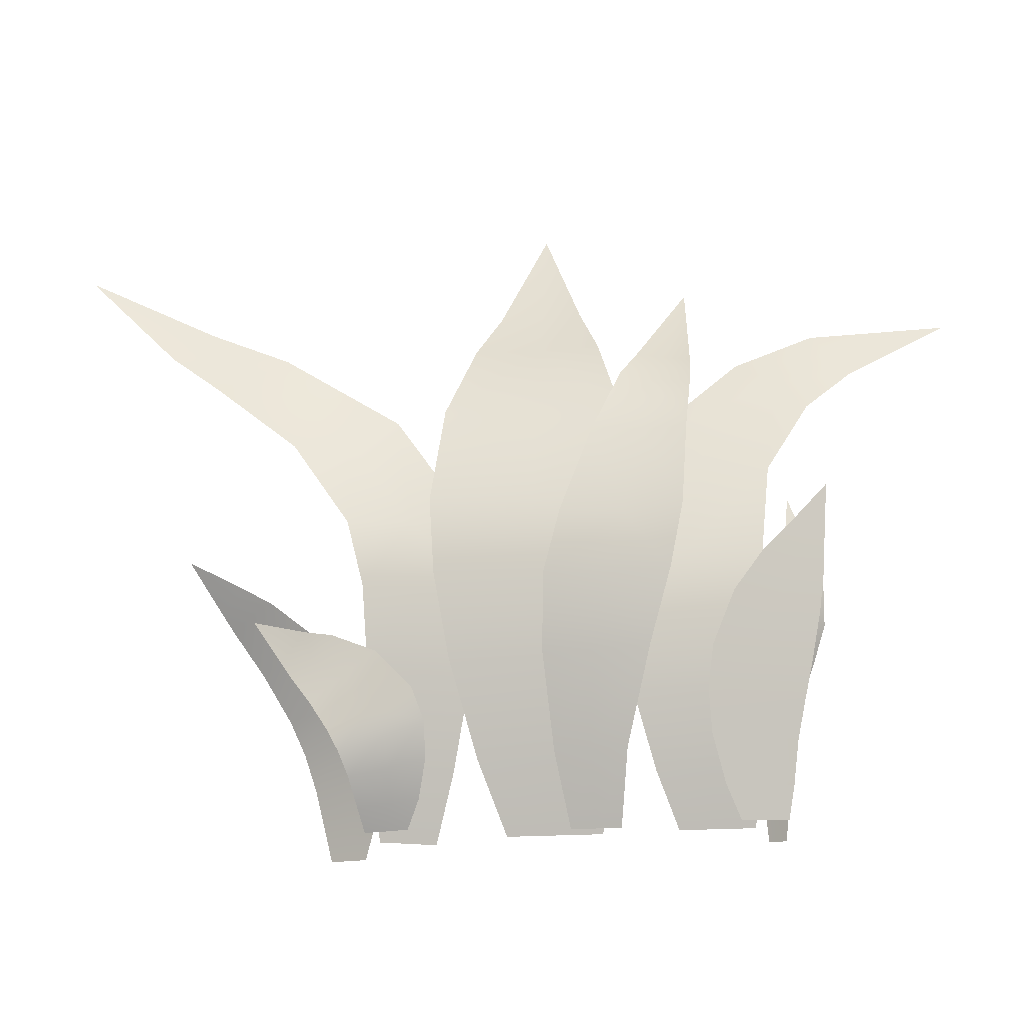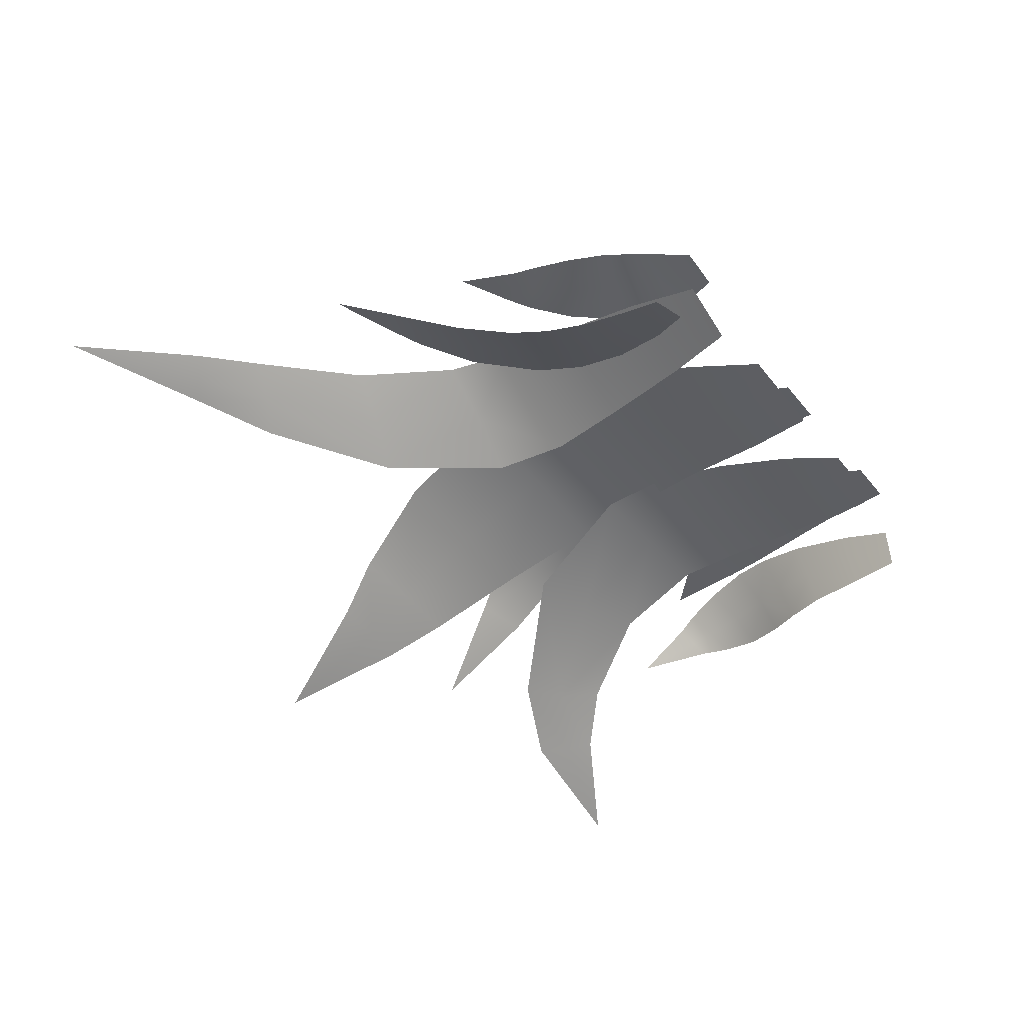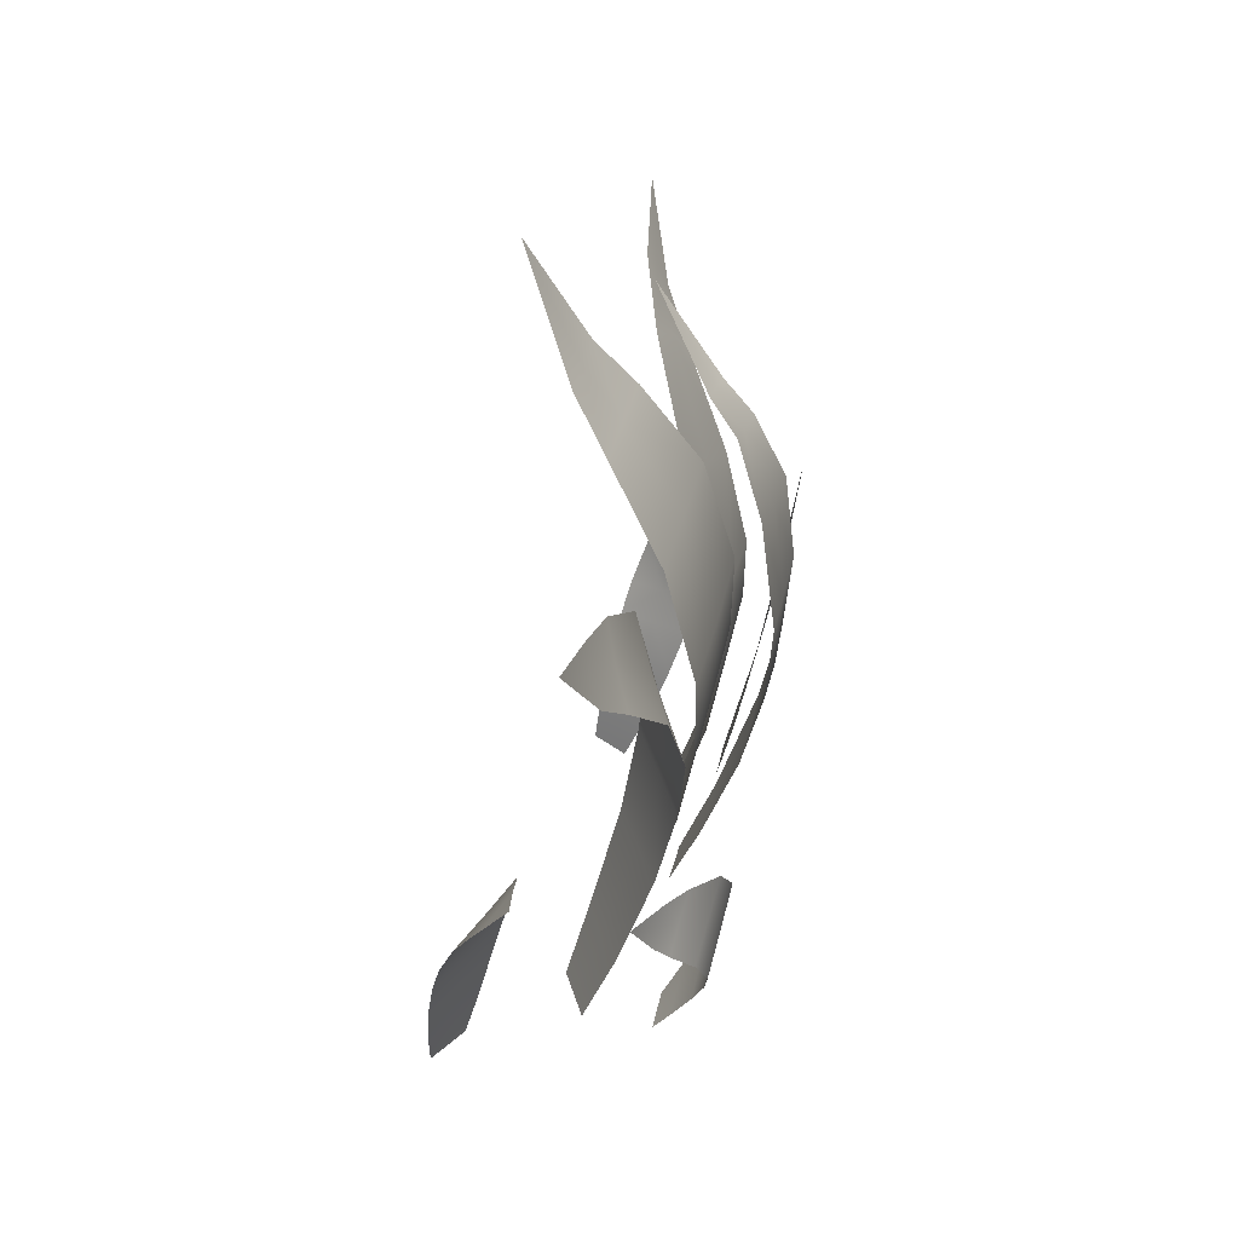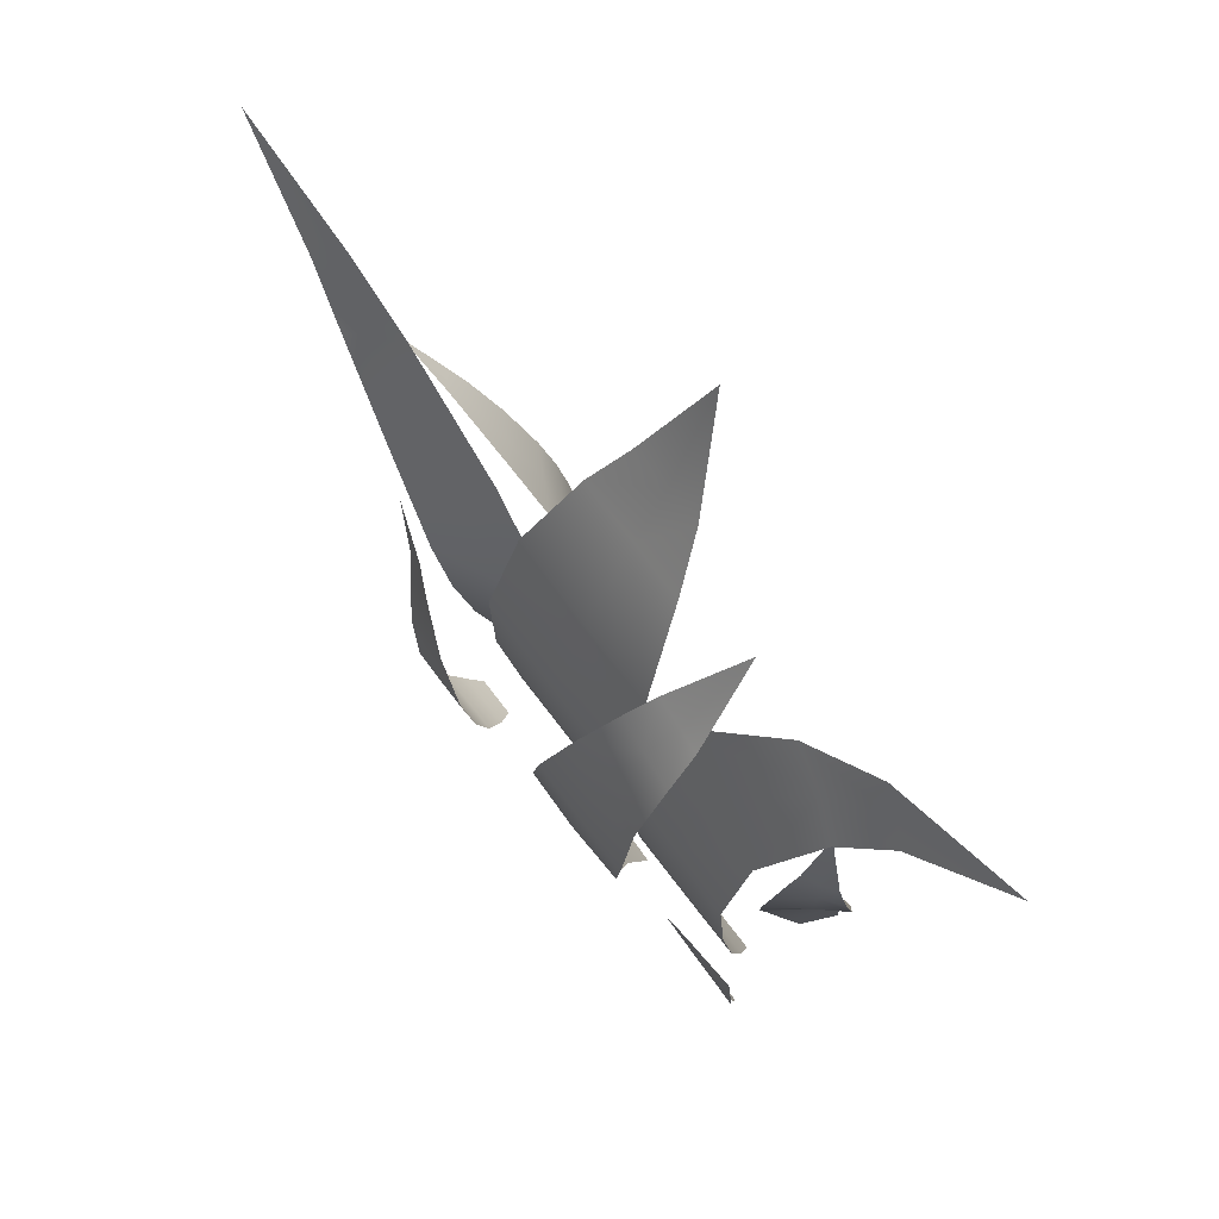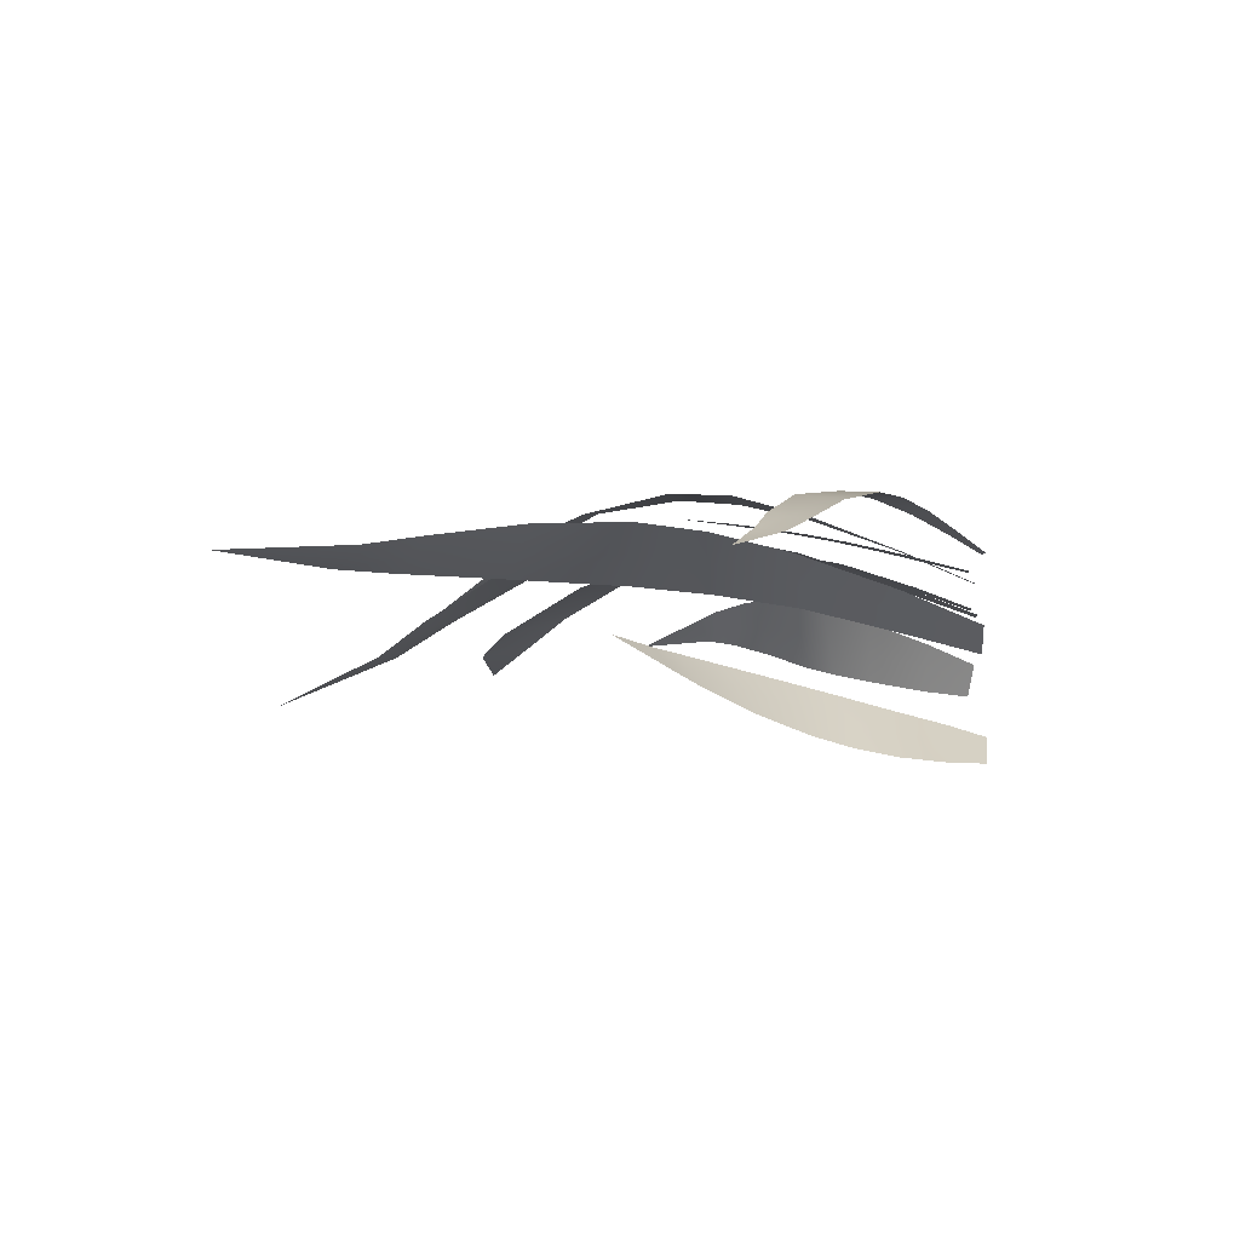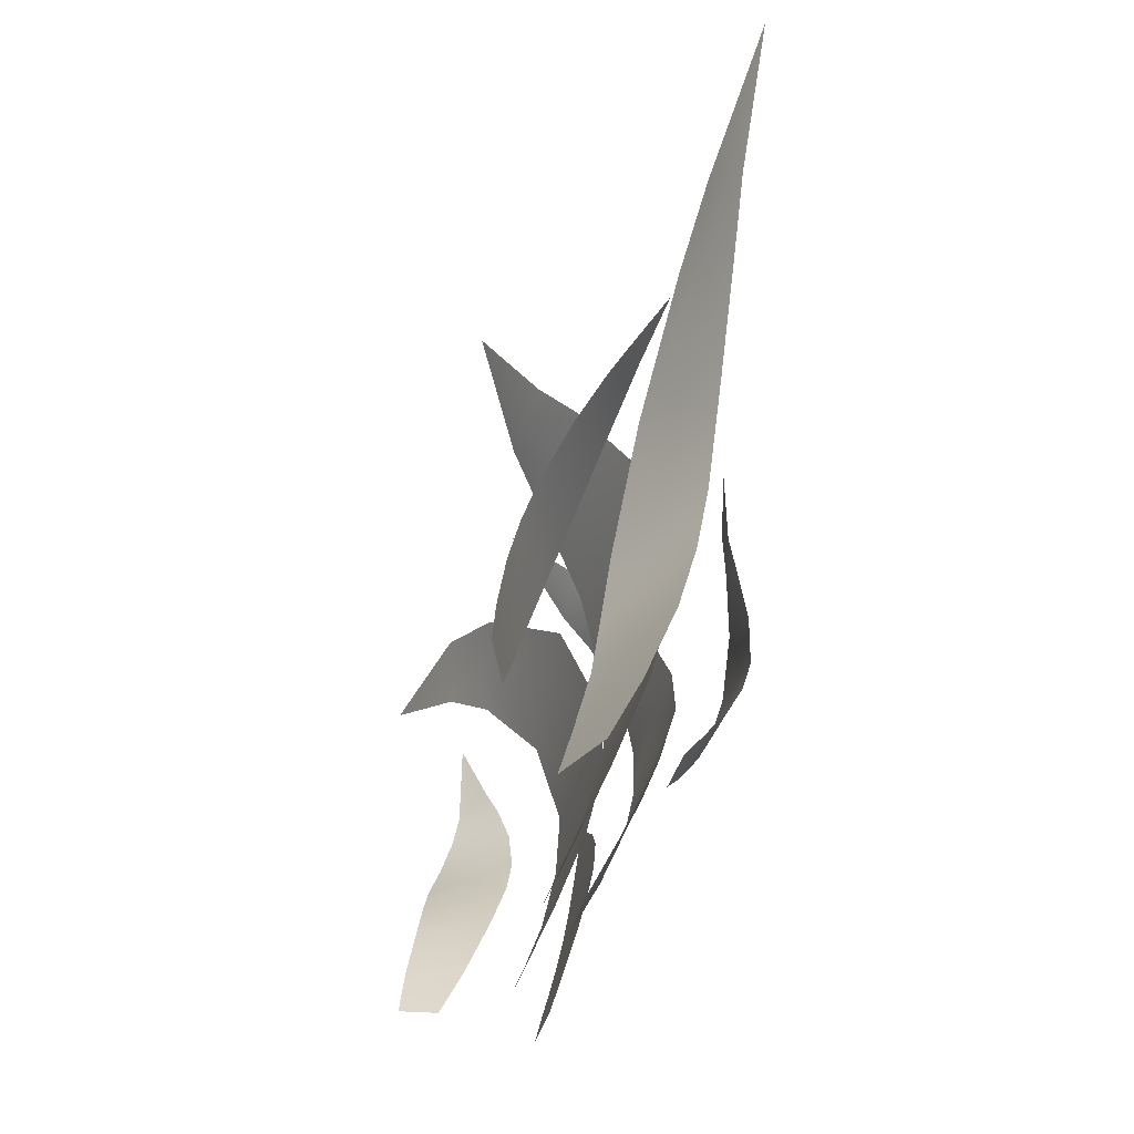
<metadata>
{"format":"obj","ext":"obj","renderer":"f3d","projection":"perspective","resolution":1024,"background":"white","views":[{"elev":-18.3,"azim":9.2,"up":"+Y"},{"elev":-50.4,"azim":-53.2,"up":"+Z"},{"elev":34.9,"azim":-79.2,"up":"+Y"},{"elev":65.4,"azim":53.5,"up":"+Y"},{"elev":-1.2,"azim":-83.4,"up":"+Z"},{"elev":-46.7,"azim":-107.3,"up":"+Y"}]}
</metadata>
<code>
g default
v -2.667 0 -1.738
v 1.121 0 -1.738
v -4.622 6.695 0.545
v -5.327 13.12 1.243
v -4.011 20.68 -1.973
v -1.475 27.06 -5.246
v 1.154 20.58 -1.892
v 2.824 12.9 1.292
v 2.323 6.526 0.508
v -1.328 20.53 -1.985
v -1.136 12.89 1.291
v -1.013 6.595 0.5337
v -0.8954 0 -1.738
v -4.946 17.26 0.06244
v -1.239 17.07 0.09105
v 2.253 17.12 0.1611
v -5.145 10.06 1.204
v -1.075 9.901 1.222
v 2.744 9.868 1.197
v -3.665 2.872 -0.6677
v -0.9466 2.836 -0.6832
v 1.792 2.803 -0.6943
v -3.17 22.6 -3.272
v -1.378 22.57 -3.324
v 0.2337 22.64 -3.299
v -10.98 0.05076 -6.924
v -9.324 -0.04667 -6.089
v -11.67 2.988 -6.696
v -12.68 5.854 -5.965
v -14.78 9.366 -4.316
v -16.37 12.13 -2.623
v -12.96 10.37 -3.206
v -9.503 6.782 -4.201
v -8.677 3.201 -5.185
v -13.86 9.877 -3.741
v -11.03 6.273 -5.066
v -10.09 3.052 -5.916
v -10.2 -0.00388 -6.535
v -13.74 7.773 -5.163
v -12.42 8.363 -4.361
v -11.13 8.955 -3.607
v -12.11 4.473 -6.385
v -10.41 4.717 -5.507
v -8.868 5.067 -4.671
v -11.28 1.321 -6.883
v -10.08 1.275 -6.291
v -8.881 1.281 -5.688
v -15.31 10.27 -3.771
v -14.72 10.65 -3.376
v -14.16 11.01 -3.022
v 7.462 -0.175 -3.572
v 8.107 0.06493 -4.901
v 7.311 4.194 -1.789
v 7.795 7.555 -0.8826
v 8.414 10.66 -1.342
v 8.73 13.65 -2.782
v 10.03 9.942 -2.712
v 9.461 6.848 -3.682
v 8.531 4.134 -4.284
v 9.302 10.22 -2.02
v 8.698 7.085 -2.3
v 7.955 4.145 -3.074
v 7.764 -0.06325 -4.192
v 8.154 9.267 -0.9334
v 9.177 8.715 -2.035
v 10.01 8.394 -3.153
v 7.527 6.094 -1.165
v 8.305 5.825 -2.602
v 8.985 5.697 -3.974
v 7.331 1.687 -2.743
v 7.799 1.787 -3.702
v 8.267 1.892 -4.681
v 8.585 11.47 -1.731
v 9.216 11.2 -2.146
v 9.745 11.03 -2.55
v -7.896 -0.06202 0.3284
v -6.208 0.01954 0.3442
v -8.276 1.871 1.748
v -9.003 3.604 2.403
v -10.77 5.968 1.388
v -12.61 8.536 0.3871
v -9.056 7.523 1.727
v -5.653 5.077 2.71
v -5.242 2.474 1.848
v -9.893 6.727 1.53
v -7.262 4.298 2.559
v -6.666 2.163 1.799
v -7.101 -0.02619 0.3353
v -9.834 4.815 2.097
v -8.462 5.681 2.278
v -7.148 6.623 2.492
v -8.578 2.773 2.224
v -6.812 3.277 2.33
v -5.213 3.834 2.426
v -8.07 0.8121 0.9877
v -6.845 0.9224 1.002
v -5.654 1.054 1.022
v -11.33 6.731 0.9414
v -10.8 7.296 1.027
v -10.32 7.854 1.147
v 6.636 0.01917 0.2831
v 8.406 -0.004603 0.2797
v 5.665 3.269 1.065
v 5.852 6.549 1.772
v 7.908 10.02 2.388
v 10.38 12.38 2.766
v 10.16 9.178 2.326
v 9.539 5.66 1.688
v 8.889 2.888 1.017
v 9.087 9.544 2.35
v 7.75 6.043 1.728
v 7.332 3.066 1.045
v 7.462 0.00783 0.2821
v 6.739 8.552 2.144
v 8.397 7.985 2.099
v 9.928 7.544 2.063
v 5.599 4.987 1.45
v 7.464 4.628 1.418
v 9.222 4.34 1.381
v 6.104 1.38 0.6139
v 7.368 1.312 0.6068
v 8.653 1.246 0.5945
v 8.724 10.75 2.504
v 9.516 10.44 2.482
v 10.22 10.2 2.469
v 4.131 0 -1.339
v 7.05 0 -1.339
v 2.624 5.159 0.42
v 1.746 10.76 0.8332
v 6.837 19.45 -2.303
v 15.45 21.36 -4.043
v 9.713 17.24 -1.574
v 7.81 10.39 1.031
v 7.976 5.029 0.3914
v 8.458 18.56 -1.998
v 4.781 10.57 0.9327
v 5.399 5.082 0.4116
v 5.496 0 -1.339
v 3.011 15.66 -0.4433
v 5.658 15.01 -0.2234
v 8.106 14.06 0.1214
v 2.011 7.904 0.907
v 5.052 7.765 0.9423
v 7.997 7.778 0.9369
v 3.361 2.213 -0.5145
v 5.456 2.185 -0.5265
v 7.567 2.16 -0.535
v 9.954 20.92 -3.223
v 10.85 19.98 -2.99
v 11.46 18.96 -2.703
v -7.867 0 -2.211
v -5.77 0 -3.218
v -7.948 6.659 0.3602
v -8.621 12.28 1.457
v -14.43 18.57 0.6791
v -20.45 24.13 -0.06354
v -11.84 20.13 -0.4748
v -4.071 12.84 -0.6731
v -4.123 6.518 -1.518
v -13.12 19.3 0.03686
v -6.27 12.46 0.3821
v -5.955 6.572 -0.6092
v -6.887 0 -2.682
v -10.95 15.68 1.268
v -8.968 16.3 0.346
v -7.049 17.08 -0.4977
v -8.021 9.705 1.127
v -5.755 9.699 0.0581
v -3.649 9.812 -0.9808
v -7.957 2.872 -0.981
v -6.459 2.836 -1.718
v -4.947 2.803 -2.455
v -16.6 20.26 0.2788
v -15.85 20.89 -0.1359
v -15.14 21.54 -0.4519
v 2.003 0 -0.3995
v 0.03409 0 -0.4704
v 3.481 6.492 2.238
v 4.937 11.85 3.162
v 5.215 17.46 1.503
v 4.809 22.63 -2.027
v 2.424 18.03 1.316
v 0.1692 11.79 3.104
v -0.6669 6.41 2.142
v 3.746 17.65 1.367
v 2.613 11.59 3.102
v 1.297 6.394 2.209
v 1.082 0 -0.4326
v 5.112 15.07 2.734
v 3.372 15.1 2.523
v 1.393 15.38 2.39
v 4.402 9.373 2.937
v 1.854 9.163 2.987
v -0.518 9.313 2.945
v 2.419 2.869 0.8785
v 0.9956 2.836 0.8106
v -0.4264 2.803 0.7463
v 5.161 18.81 0.3854
v 4.197 18.98 0.2769
v 3.005 19.24 0.2338
g grass_SM
f 6 24 25
f 10 15 16 7
f 11 18 19 8
f 22 9 12 21
f 23 24 6
f 14 15 10 5
f 17 18 11 4
f 21 12 3 20
f 4 11 15 14
f 16 15 11 8
f 3 12 18 17
f 19 18 12 9
f 13 21 20 1
f 2 22 21 13
f 5 10 24 23
f 25 24 10 7
f 31 49 50
f 35 40 41 32
f 36 43 44 33
f 47 34 37 46
f 48 49 31
f 39 40 35 30
f 42 43 36 29
f 46 37 28 45
f 29 36 40 39
f 41 40 36 33
f 28 37 43 42
f 44 43 37 34
f 38 46 45 26
f 27 47 46 38
f 30 35 49 48
f 50 49 35 32
f 56 74 75
f 60 65 66 57
f 61 68 69 58
f 72 59 62 71
f 73 74 56
f 64 65 60 55
f 67 68 61 54
f 71 62 53 70
f 54 61 65 64
f 66 65 61 58
f 53 62 68 67
f 69 68 62 59
f 63 71 70 51
f 52 72 71 63
f 55 60 74 73
f 75 74 60 57
f 81 99 100
f 85 90 91 82
f 86 93 94 83
f 97 84 87 96
f 98 99 81
f 89 90 85 80
f 92 93 86 79
f 96 87 78 95
f 79 86 90 89
f 91 90 86 83
f 78 87 93 92
f 94 93 87 84
f 88 96 95 76
f 77 97 96 88
f 80 85 99 98
f 100 99 85 82
f 106 124 125
f 110 115 116 107
f 111 118 119 108
f 122 109 112 121
f 123 124 106
f 114 115 110 105
f 117 118 111 104
f 121 112 103 120
f 104 111 115 114
f 116 115 111 108
f 103 112 118 117
f 119 118 112 109
f 113 121 120 101
f 102 122 121 113
f 105 110 124 123
f 125 124 110 107
f 131 149 150
f 135 140 141 132
f 136 143 144 133
f 147 134 137 146
f 148 149 131
f 139 140 135 130
f 142 143 136 129
f 146 137 128 145
f 129 136 140 139
f 141 140 136 133
f 128 137 143 142
f 144 143 137 134
f 138 146 145 126
f 127 147 146 138
f 130 135 149 148
f 150 149 135 132
f 156 174 175
f 160 165 166 157
f 161 168 169 158
f 172 159 162 171
f 173 174 156
f 164 165 160 155
f 167 168 161 154
f 171 162 153 170
f 154 161 165 164
f 166 165 161 158
f 153 162 168 167
f 169 168 162 159
f 163 171 170 151
f 152 172 171 163
f 155 160 174 173
f 175 174 160 157
f 181 200 199
f 185 182 191 190
f 186 183 194 193
f 197 196 187 184
f 198 181 199
f 189 180 185 190
f 192 179 186 193
f 196 195 178 187
f 179 189 190 186
f 191 183 186 190
f 178 192 193 187
f 194 184 187 193
f 188 176 195 196
f 177 188 196 197
f 180 198 199 185
f 200 182 185 199

</code>
